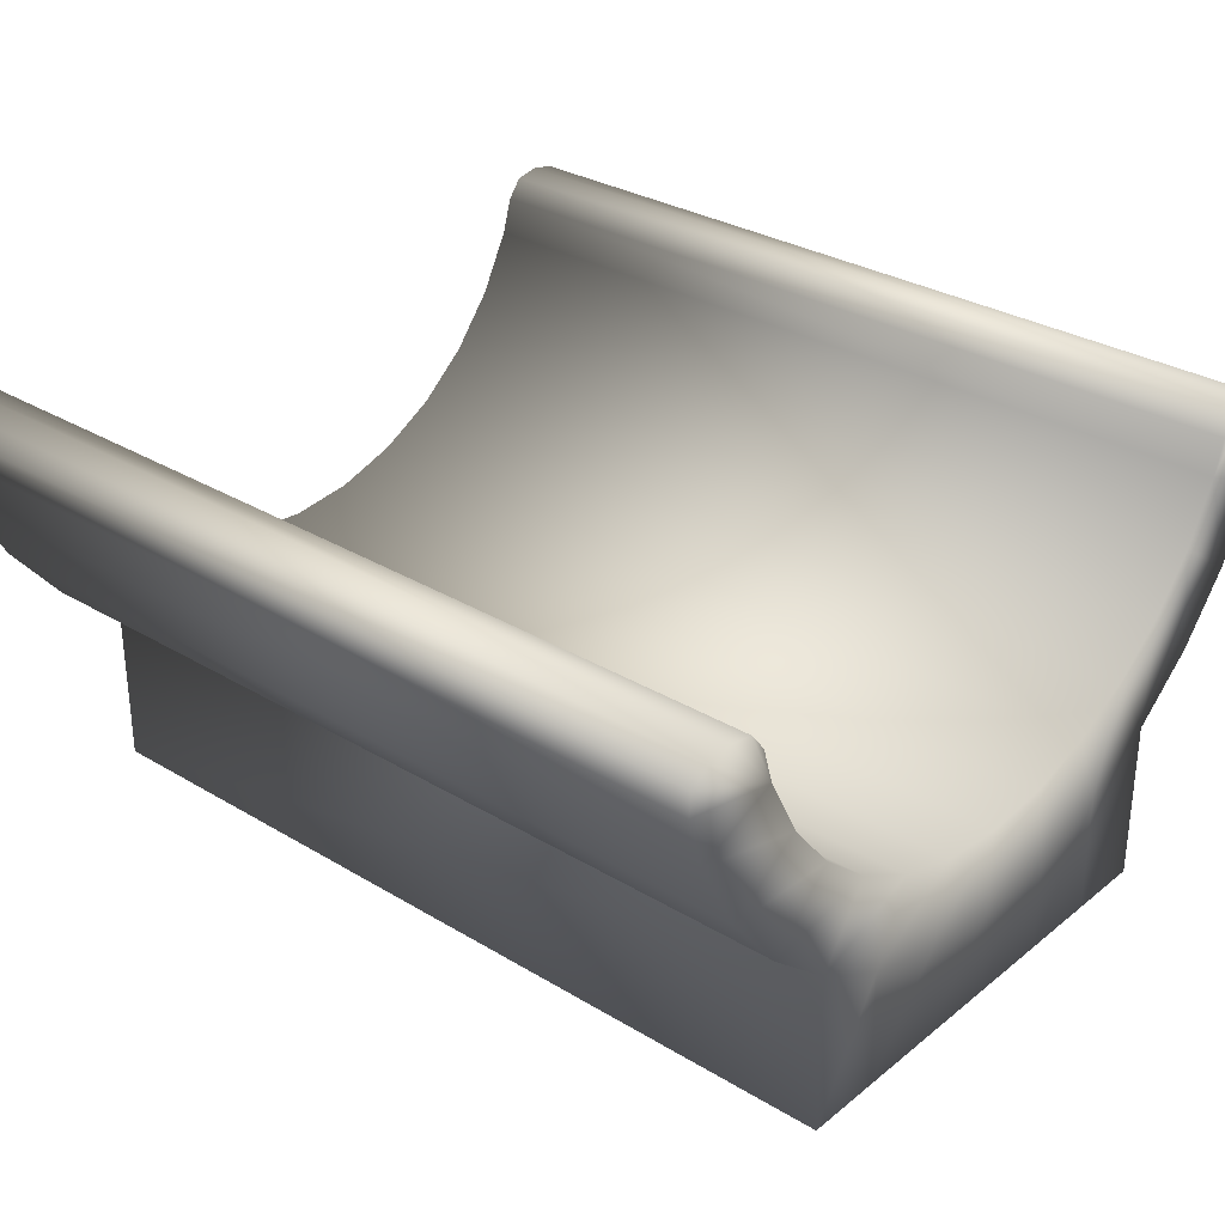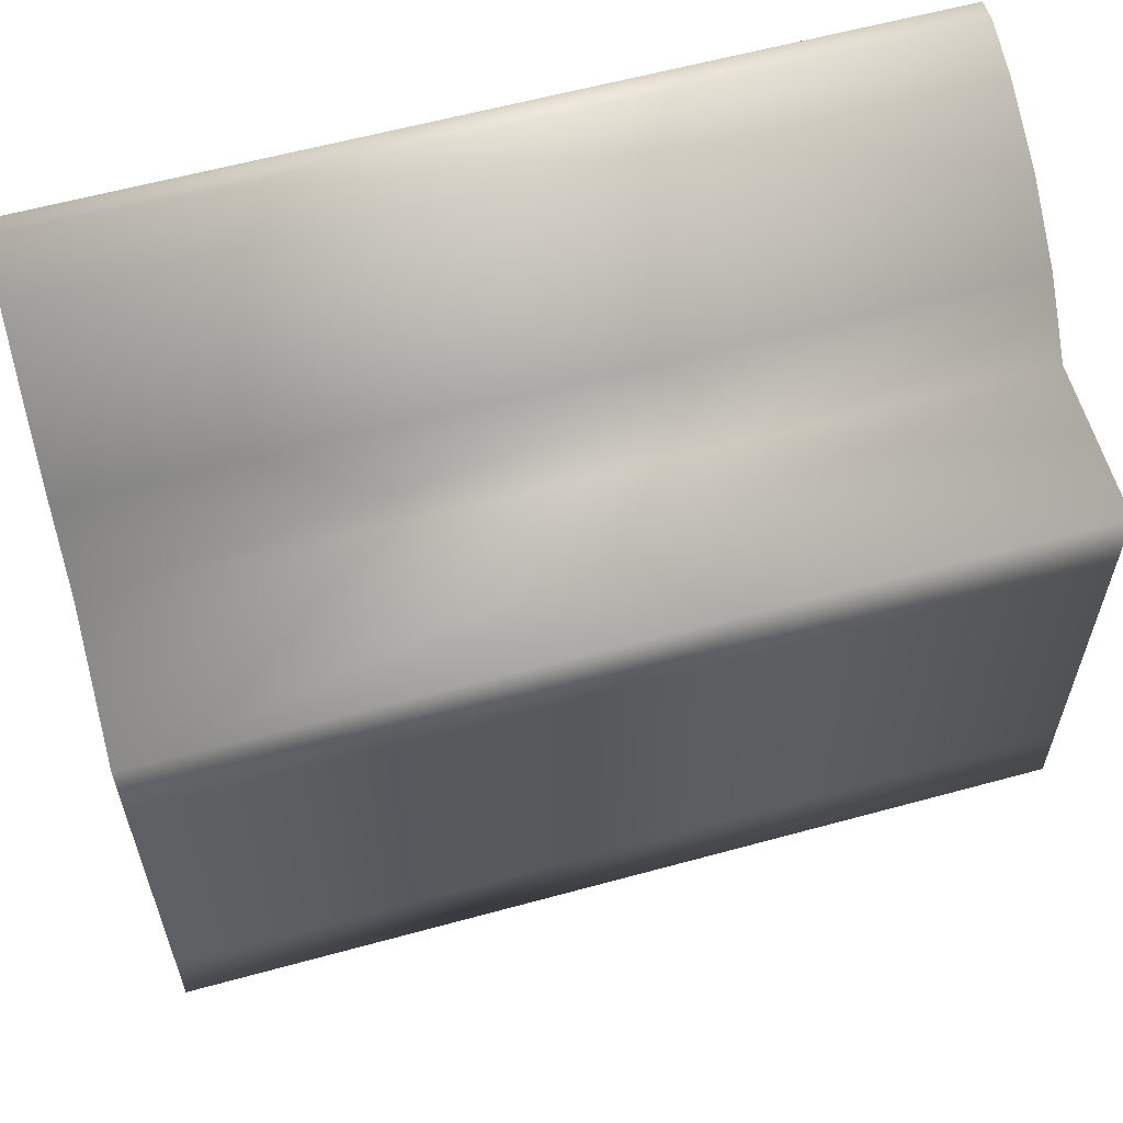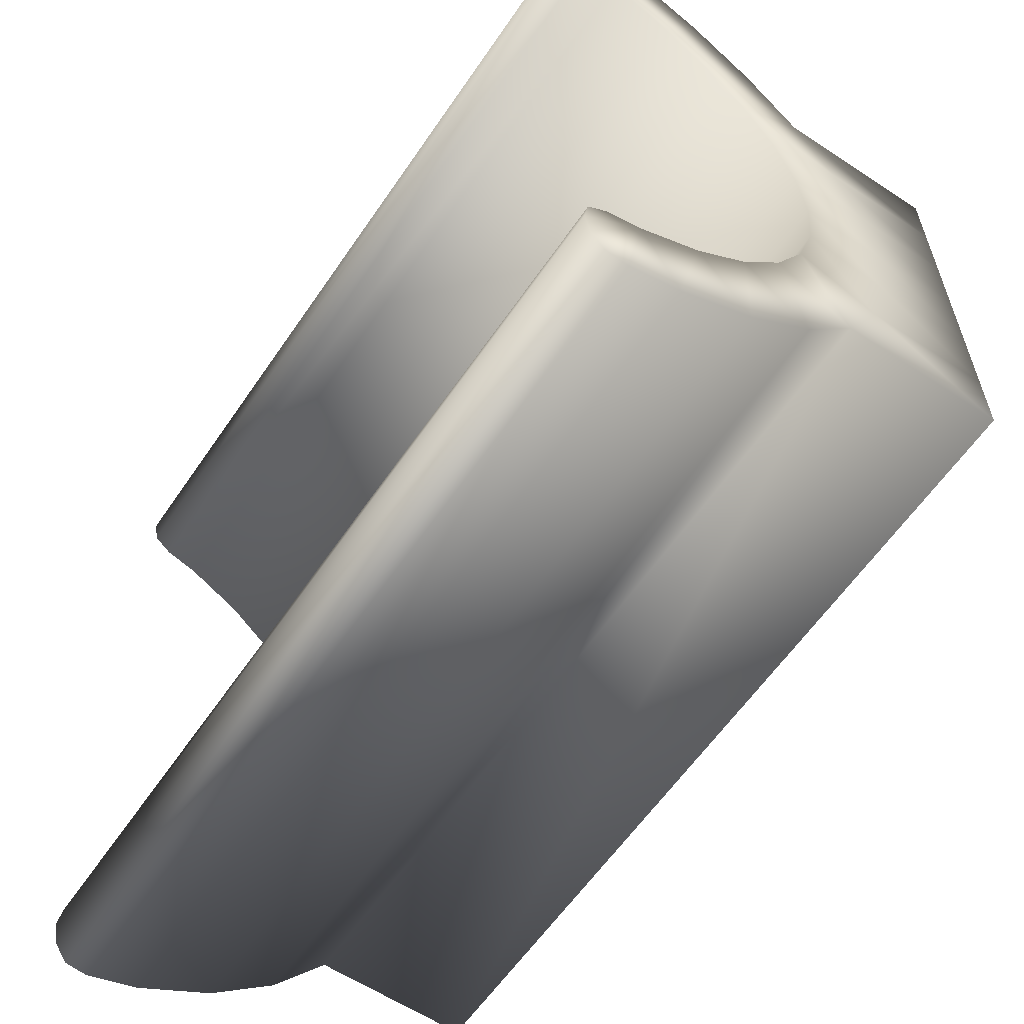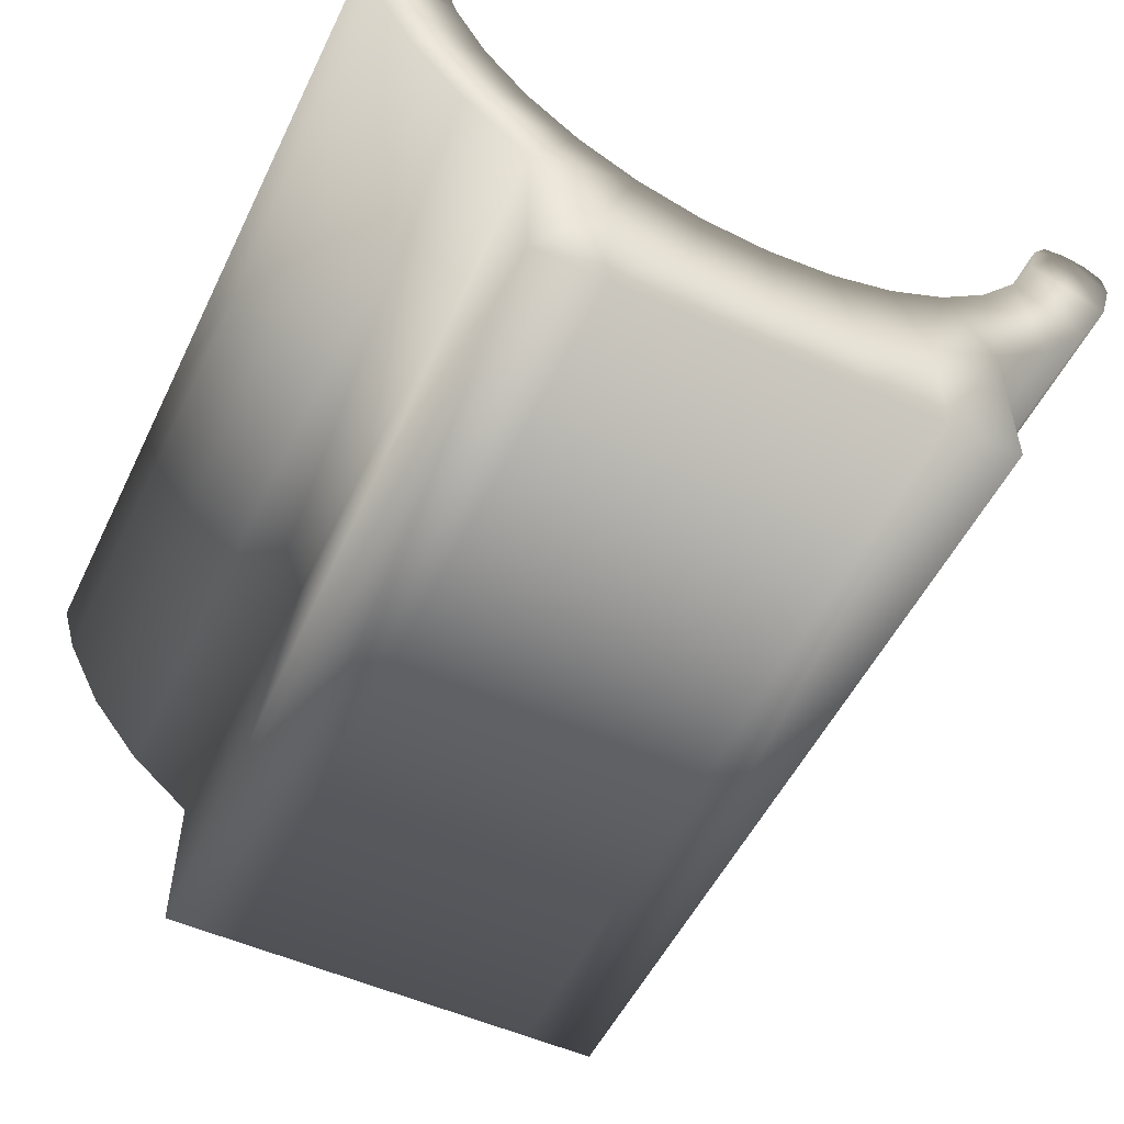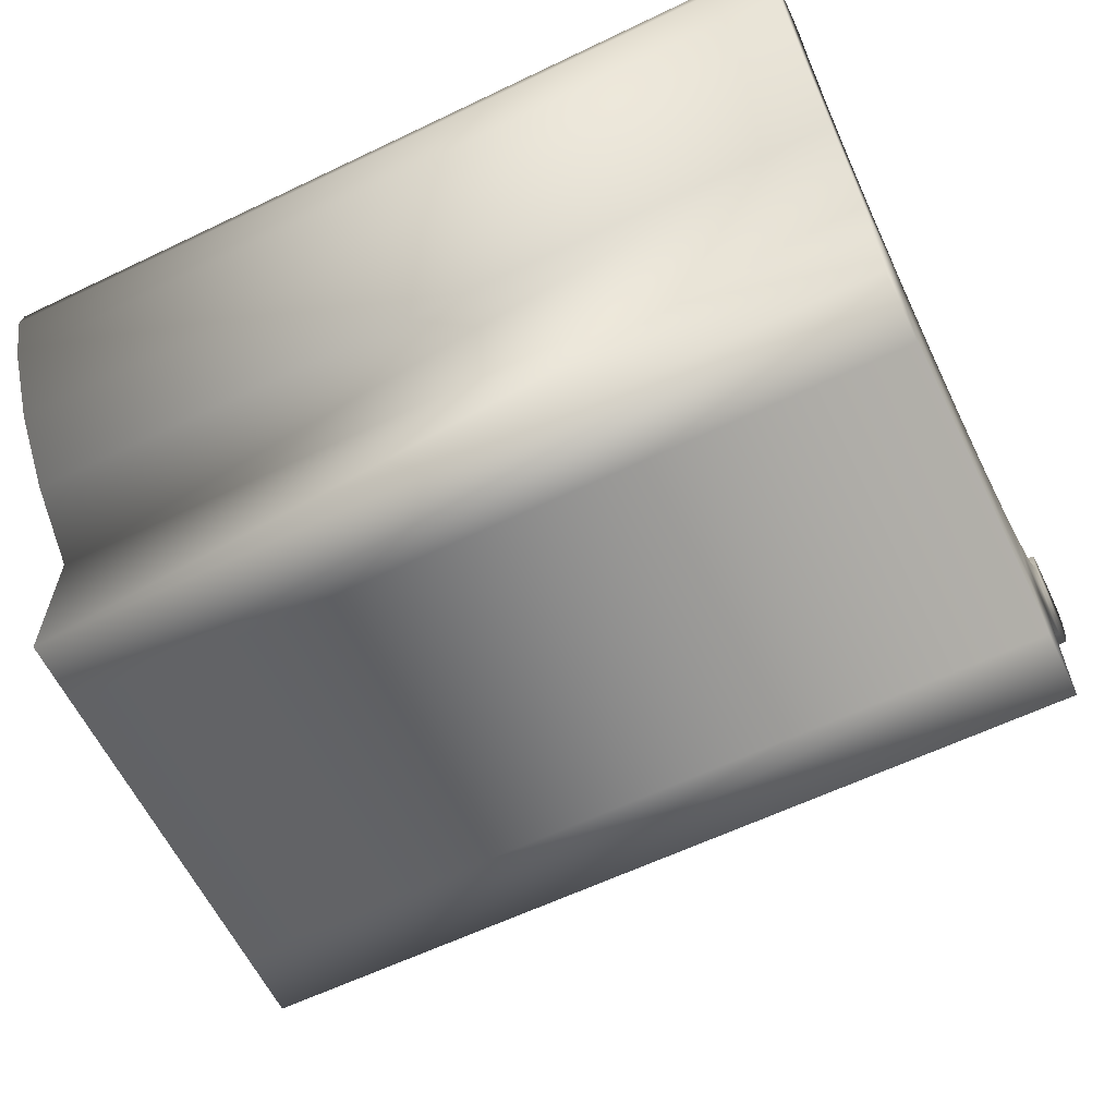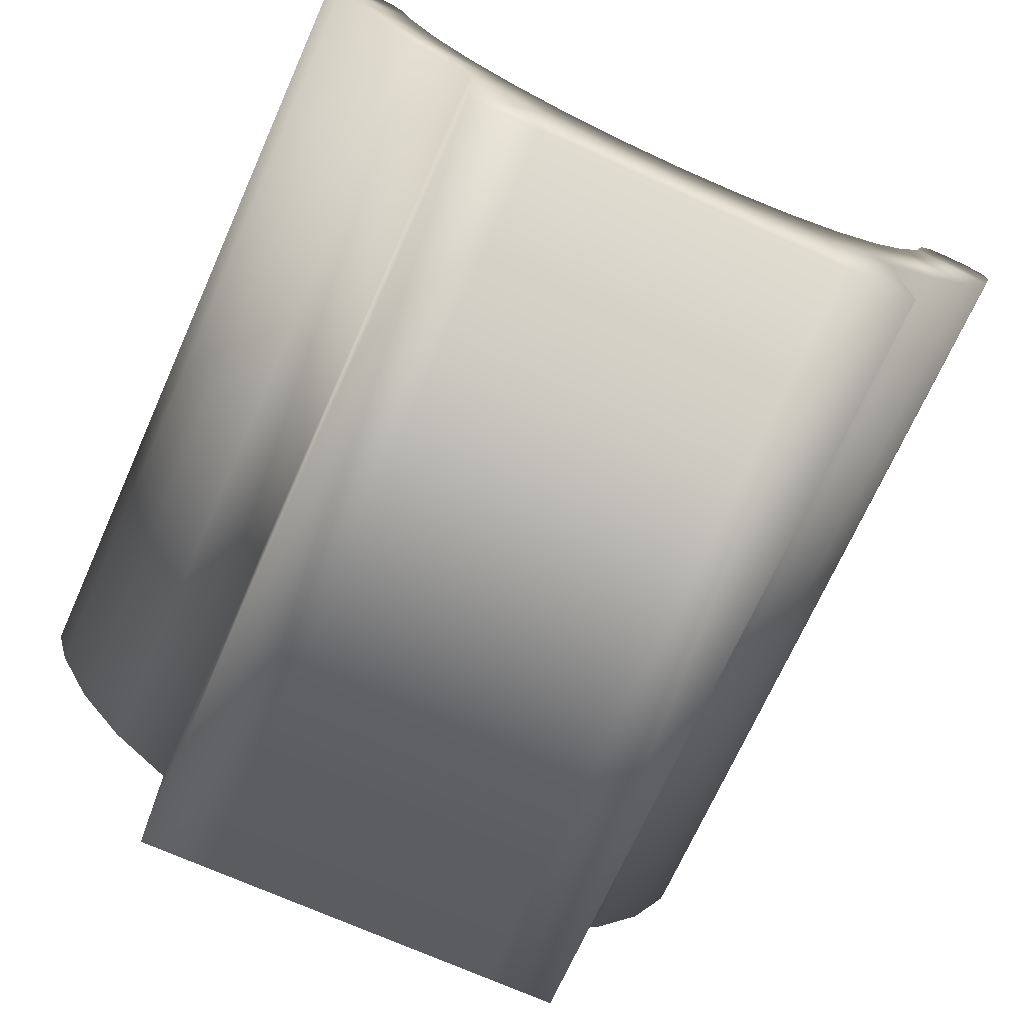
<metadata>
{"format":"obj","ext":"obj","renderer":"f3d","projection":"perspective","resolution":1024,"background":"white","views":[{"elev":30.6,"azim":-139.0,"up":"+Z"},{"elev":59.9,"azim":164.3,"up":"+Y"},{"elev":-60.0,"azim":55.9,"up":"+Y"},{"elev":-53.1,"azim":64.3,"up":"+Z"},{"elev":-61.4,"azim":26.0,"up":"+Z"},{"elev":-71.3,"azim":65.8,"up":"+Z"}]}
</metadata>
<code>
o Cylinder.001
v 0.5 -0 -0.3995
v -0.5 0 -0.3995
v 0.5 0.07794 -0.3918
v -0.5 0.07794 -0.3918
v 0.5 0.1529 -0.3691
v -0.5 0.1529 -0.3691
v 0.5 0.222 -0.3322
v -0.5 0.222 -0.3322
v 0.5 0.2825 -0.2825
v -0.5 0.2825 -0.2825
v 0.5 0.3322 -0.222
v -0.5 0.3322 -0.222
v 0.5 0.3691 -0.1529
v -0.5 0.3691 -0.1529
v 0.5 -0.3691 -0.1529
v -0.5 -0.3691 -0.1529
v 0.5 -0.3322 -0.222
v -0.5 -0.3322 -0.222
v 0.5 -0.2825 -0.2825
v -0.5 -0.2825 -0.2825
v 0.5 -0.222 -0.3322
v -0.5 -0.222 -0.3322
v 0.5 -0.1529 -0.3691
v -0.5 -0.1529 -0.3691
v 0.5 -0.07794 -0.3918
v -0.5 -0.07794 -0.3918
v 0.5 -0 -0.5
v 0.5 0.09755 -0.4904
v -0.5 0.09755 -0.4904
v -0.5 0 -0.5
v 0.5 0.1913 -0.4619
v -0.5 0.1913 -0.4619
v 0.5 0.2778 -0.4157
v -0.5 0.2778 -0.4157
v 0.5 0.3536 -0.3536
v -0.5 0.3536 -0.3536
v 0.5 0.4157 -0.2778
v -0.5 0.4157 -0.2778
v 0.5 0.4619 -0.1913
v -0.5 0.4619 -0.1913
v 0.5 -0.4619 -0.1913
v -0.5 -0.4619 -0.1913
v 0.5 -0.4157 -0.2778
v -0.5 -0.4157 -0.2778
v 0.5 -0.3536 -0.3536
v -0.5 -0.3536 -0.3536
v 0.5 -0.2778 -0.4157
v -0.5 -0.2778 -0.4157
v 0.5 -0.1913 -0.4619
v -0.5 -0.1913 -0.4619
v 0.5 -0.09755 -0.4904
v -0.5 -0.09755 -0.4904
v 0.5 -0 -0.6023
v 0.5 0.09755 -0.6023
v -0.5 0.09755 -0.6023
v -0.5 0 -0.6023
v 0.5 0.1913 -0.6023
v -0.5 0.1913 -0.6023
v 0.5 0.2778 -0.6023
v -0.5 0.2778 -0.6023
v -0.5 -0.2778 -0.6023
v 0.5 -0.2778 -0.6023
v 0.5 -0.1913 -0.6023
v -0.5 -0.1913 -0.6023
v 0.5 -0.09755 -0.6023
v -0.5 -0.09755 -0.6023
v 0.5 0.4269 -0.08491
v 0.5 0.3815 -0.1121
v 0.5 0.3991 -0.09
v -0.5 0.3815 -0.1121
v -0.5 0.4269 -0.08491
v -0.5 0.3991 -0.09
v 0.5 -0.3815 -0.1121
v 0.5 -0.4269 -0.08491
v 0.5 -0.3991 -0.09
v -0.5 -0.4269 -0.08491
v -0.5 -0.3815 -0.1121
v -0.5 -0.3991 -0.09
v 0.5 0.48 -0.1317
v 0.5 0.4554 -0.09058
v 0.5 0.4771 -0.1055
v -0.5 0.4554 -0.09058
v -0.5 0.48 -0.1317
v -0.5 0.4771 -0.1055
v 0.5 -0.4554 -0.09058
v 0.5 -0.48 -0.1317
v 0.5 -0.4771 -0.1055
v -0.5 -0.48 -0.1317
v -0.5 -0.4554 -0.09058
v -0.5 -0.4771 -0.1055
f 48 50 64 61
f 29 32 58 55
f 49 47 62 63
f 33 34 36 35
f 35 36 38 37
f 37 38 40 39
f 86 88 42 41
f 41 42 44 43
f 43 44 46 45
f 45 46 48 47
f 31 28 54 57
f 26 24 23 25
f 52 30 56 66
f 47 48 61 62
f 2 26 25 1
f 3 1 27 28
f 2 4 29 30
f 5 3 28 31
f 4 6 32 29
f 7 5 31 33
f 6 8 34 32
f 9 7 33 35
f 8 10 36 34
f 11 9 35 37
f 10 12 38 36
f 13 11 37 39
f 12 14 40 38
f 80 82 71 67
f 16 77 73 15
f 85 74 76 89
f 39 40 83 79
f 17 15 41 43
f 16 18 44 42
f 19 17 43 45
f 18 20 46 44
f 21 19 45 47
f 20 22 48 46
f 23 21 47 49
f 22 24 50 48
f 25 23 49 51
f 24 26 52 50
f 1 25 51 27
f 26 2 30 52
f 24 22 21 23
f 22 20 19 21
f 20 18 17 19
f 18 16 15 17
f 15 73 75 74 85 87 86 41
f 67 69 68 13 39 79 81 80
f 14 12 11 13
f 12 10 9 11
f 10 8 7 9
f 8 6 5 7
f 6 4 3 5
f 4 2 1 3
f 14 70 72 71 82 84 83 40
f 76 78 77 16 42 88 90 89
f 53 56 55 54
f 54 55 58 57
f 57 58 60 59
f 62 61 64 63
f 63 64 66 65
f 65 66 56 53
f 33 31 57 59
f 51 49 63 65
f 28 27 53 54
f 32 34 60 58
f 50 52 66 64
f 30 29 55 56
f 34 33 59 60
f 27 51 65 53
f 82 80 81 84
f 84 81 79 83
f 88 86 87 90
f 90 87 85 89
f 76 74 75 78
f 78 75 73 77
f 70 68 69 72
f 72 69 67 71
f 70 14 13 68

</code>
